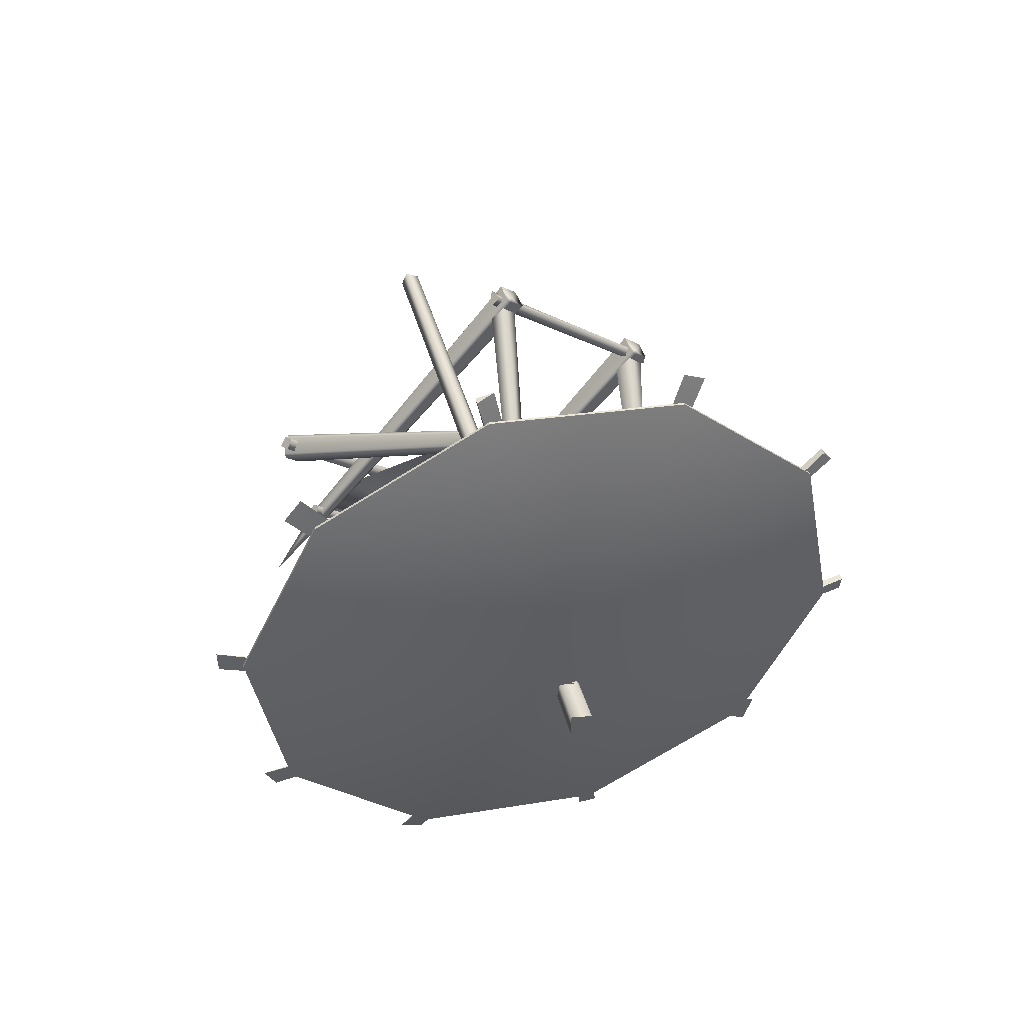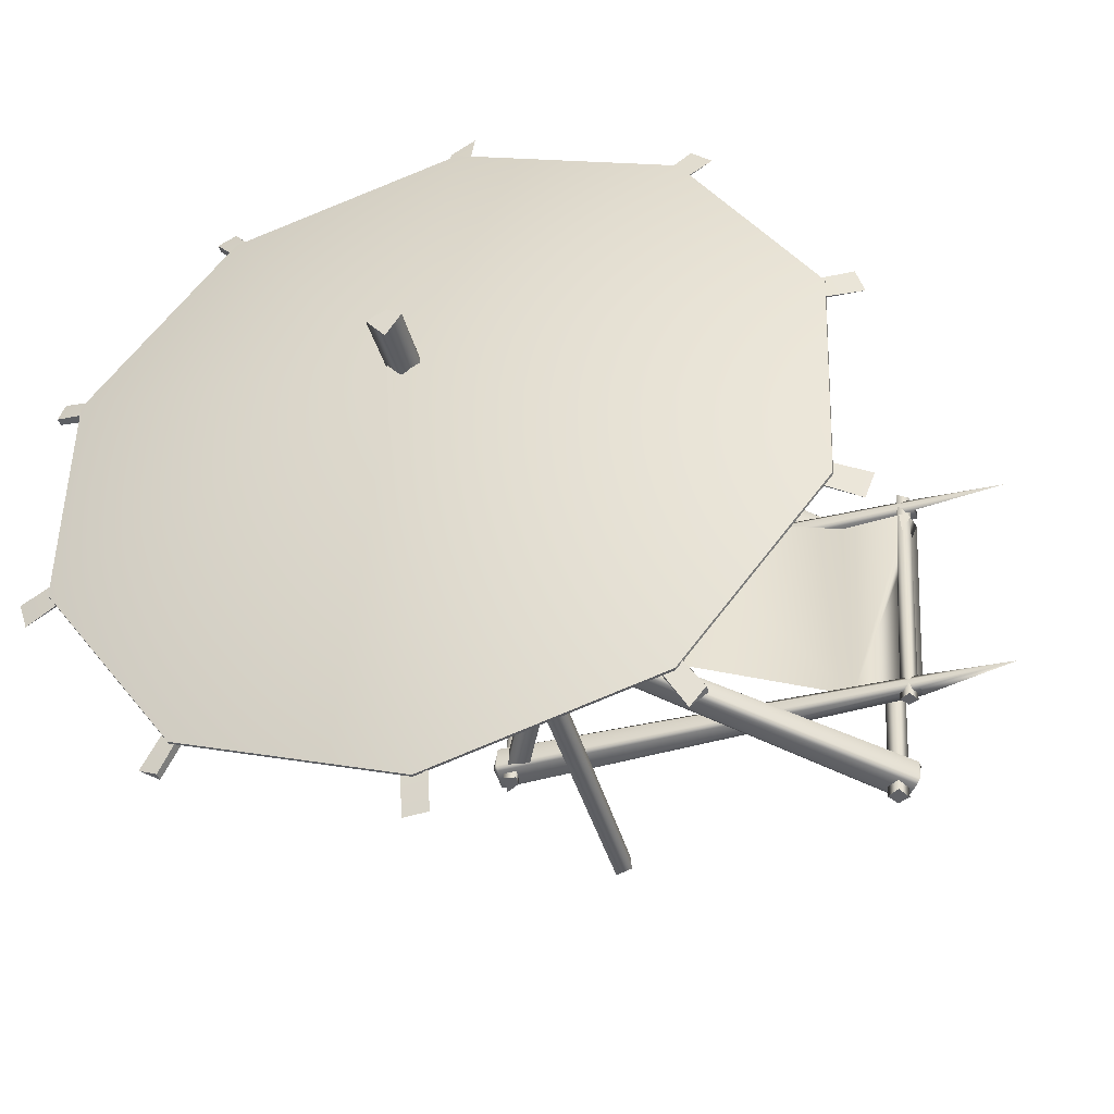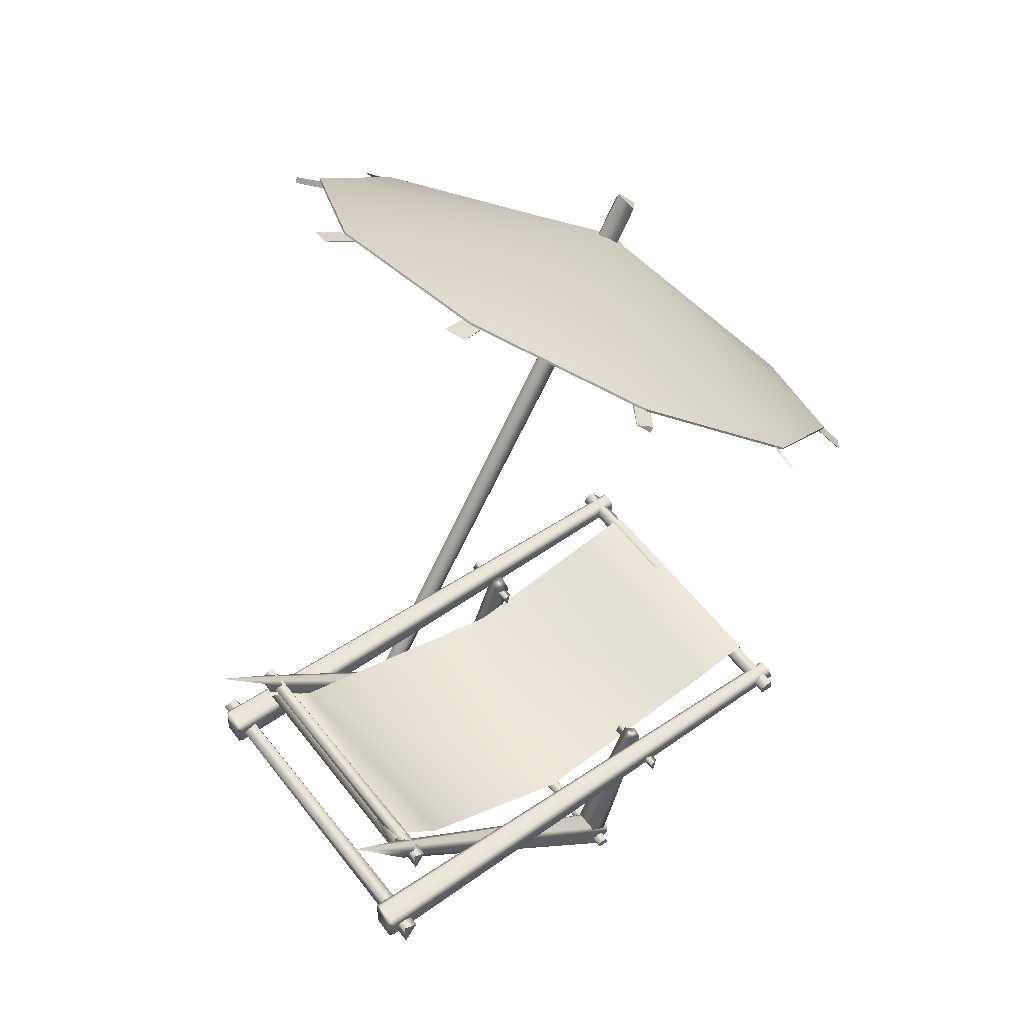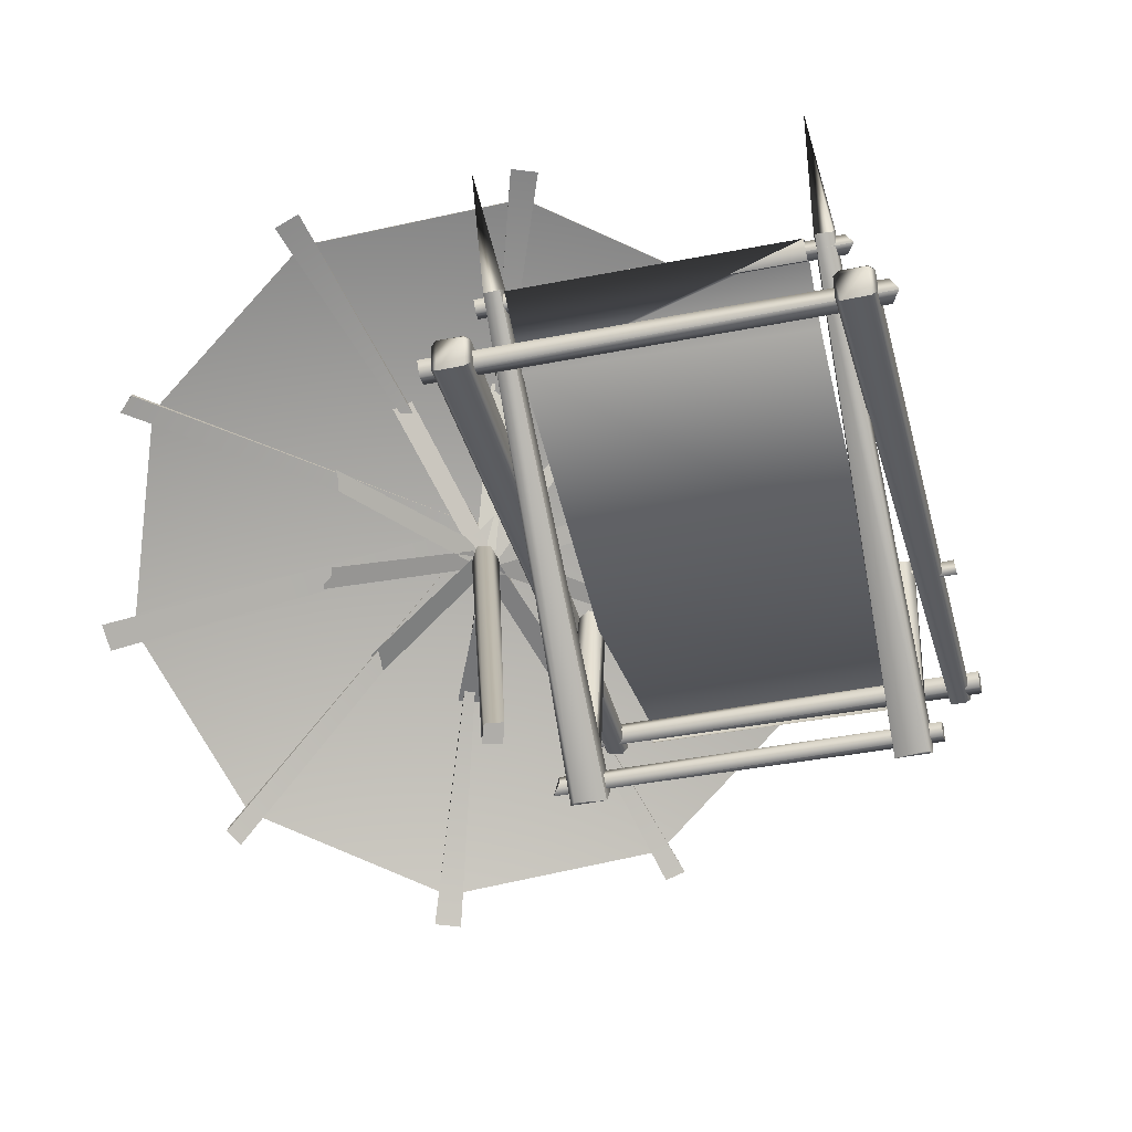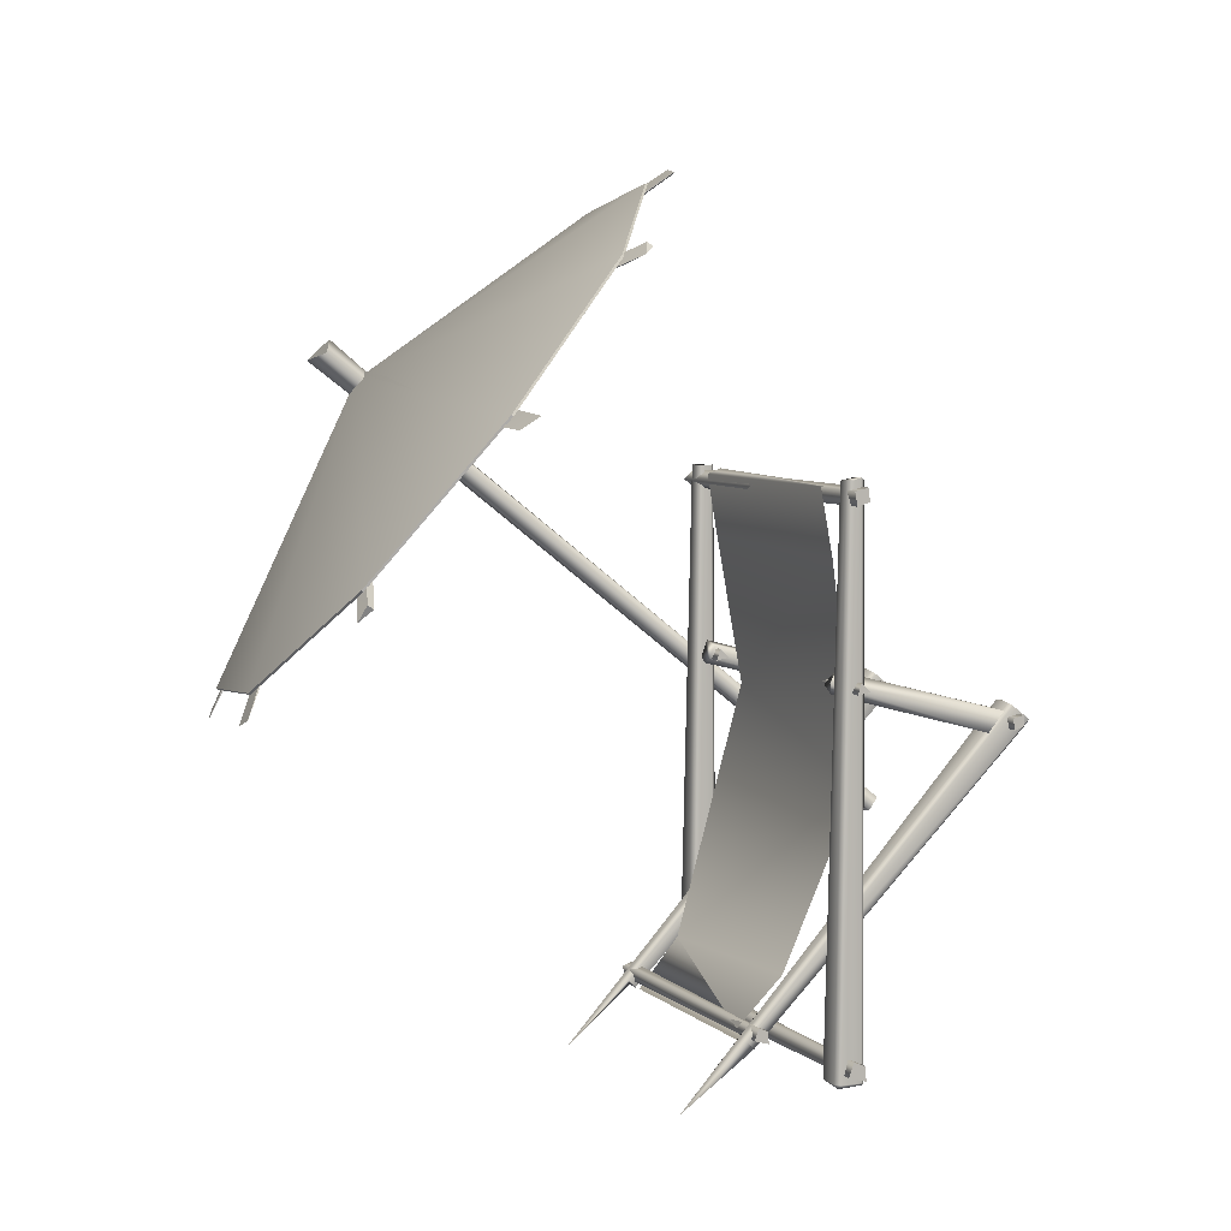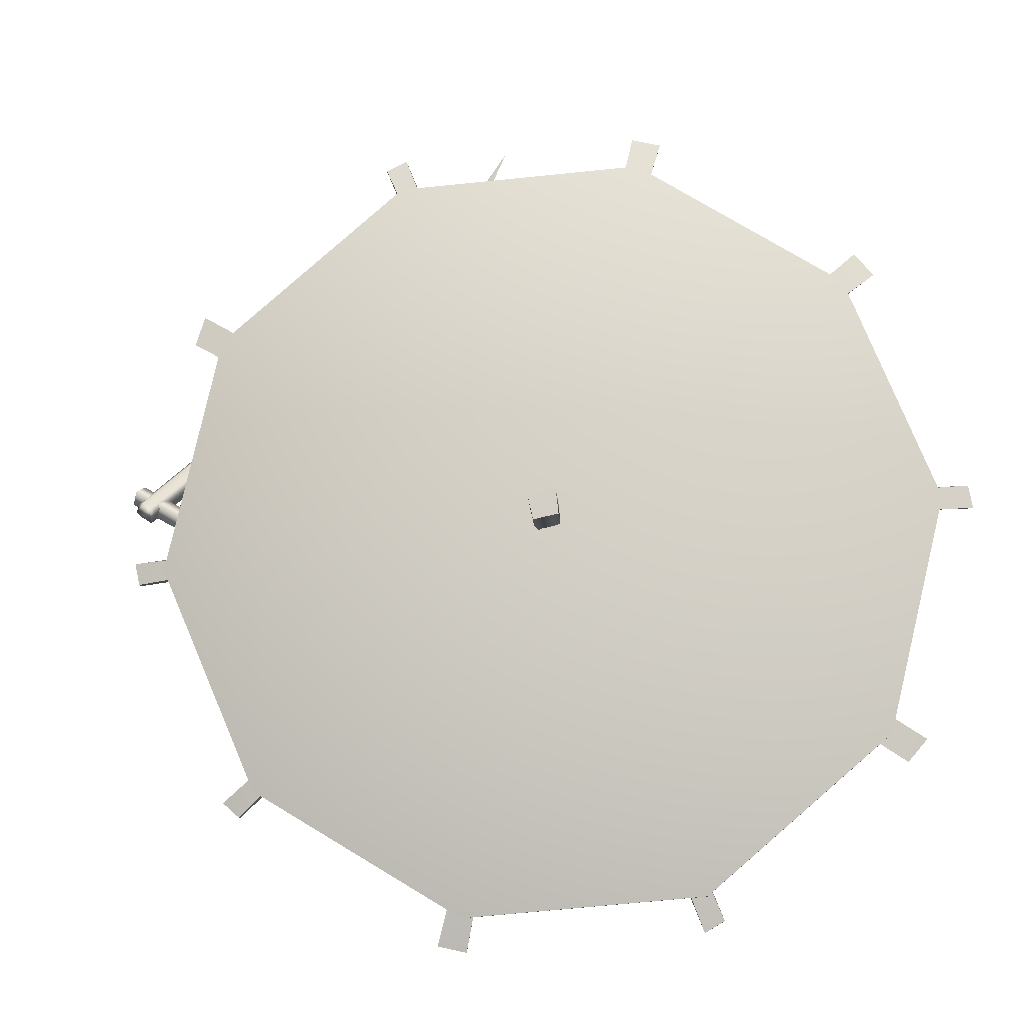
<metadata>
{"format":"obj","ext":"obj","renderer":"f3d","projection":"perspective","resolution":1024,"background":"white","views":[{"elev":61.1,"azim":171.1,"up":"+Z"},{"elev":44.2,"azim":45.6,"up":"+Y"},{"elev":-55.2,"azim":160.9,"up":"+Z"},{"elev":-61.4,"azim":144.7,"up":"+Y"},{"elev":-48.6,"azim":-121.6,"up":"+Z"},{"elev":64.0,"azim":-15.1,"up":"+Y"}]}
</metadata>
<code>
g default
v -20.79 6.025 173.8
v -20.79 6.29 174
v -20.62 6.3 173.7
v -19.56 6.189 175
v -19.59 6.549 175.1
v -19.76 6.271 175.1
v -15.82 6.625 179.4
v -15.83 6.889 179.6
v -15.66 6.899 179.2
v -14.59 6.789 180.6
v -14.63 7.148 180.6
v -14.79 6.87 180.7
v -14.3 2.077 168.2
v -14.42 2.182 168.5
v -14.46 2.53 168.5
v -14.13 2.467 168.2
v -8.242 3.055 175.5
v -8.034 2.825 175.3
v -8.067 3.324 175.3
v -7.842 3.055 175.1
v -20.84 1.294 175.2
v -21.04 1.443 175.3
v -20.91 1.695 175.2
v -20.72 1.512 175
v -15.7 2.225 181.2
v -15.48 1.954 181.3
v -15.45 2.334 181
v -15.42 2.051 181
v -23.87 7.991 176.5
v -24.11 8.174 176.7
v -23.95 8.485 176.5
v -23.72 8.26 176.3
v -18.11 9.068 183.3
v -17.86 8.727 183.4
v -17.8 9.202 183.1
v -17.76 8.853 183
v -13.8 4.547 168.6
v -13.88 4.63 168.9
v -13.92 4.912 168.9
v -13.64 4.862 168.7
v -8.862 5.339 174.6
v -8.696 5.152 174.4
v -8.72 5.557 174.4
v -8.538 5.339 174.3
v -19.87 1.97 175.6
v -19.69 6.562 174.8
v -20.37 1.808 176
v -20.09 6.48 175
v -20.78 1.777 175.5
v -20.1 6.699 174.4
v -20.31 1.901 175.1
v -19.73 6.421 174.5
v -23.07 8.155 177.8
v -18.89 8.535 182.3
v -19.06 8.908 182.4
v -22.93 8.681 177.7
v -18.86 9.172 182.2
v -17.8 8.213 181.3
v -21.8 7.628 176.8
v -15.27 5.866 179.3
v -18.07 4.539 173.8
v -10.11 4.702 174.8
v -14.36 4.44 170.4
v -13.19 5.055 169.3
v -12.96 4.637 169.2
v -8.894 5.128 173.7
v -9.226 5.058 174
v -13.29 4.567 169.5
v -13.4 2.022 169
v -23.77 8.285 177.4
v -13.46 1.871 169
v -23.97 8.191 177.1
v -13.85 1.82 168.5
v -13.94 1.956 168.4
v -24.07 8.331 177
v -13.79 2.466 168.2
v -23.95 8.519 176.9
v -23.84 8.641 177
v -23.66 8.658 177.1
v -23.62 8.559 177.3
v -13.25 2.539 168.8
v -13.3 2.634 168.7
v -13.68 2.588 168.3
v -13.62 2.424 168.3
v -8.823 5.216 173.8
v -15.82 1.647 181
v -16.31 1.602 180.6
v -8.601 5.253 174
v -15.82 1.724 181.2
v -8.67 5.542 174.1
v -15.94 2.289 181.2
v -7.171 6.339 172.4
v -8.961 5.507 173.8
v -16.47 2.235 180.6
v -16.04 2.383 181.1
v -16.42 2.338 180.7
v -16.09 2.246 181.2
v -15.78 2.469 180.2
v -15.74 6.977 179.7
v -15.48 6.974 179.5
v -16.17 2.32 180.6
v -15.48 7.066 180.1
v -15.82 2.351 181
v -15.39 2.519 180.6
v -15.12 7.018 179.9
v -15.18 6.978 179.6
v -20.7 1.058 175.6
v -13.11 4.698 169
v -20.3 1.117 176.1
v -13.35 4.68 168.7
v -20.85 1.114 175.6
v -13.47 4.962 168.8
v -20.97 1.689 175.6
v -11.69 5.789 167.4
v -13.18 4.997 169.1
v -20.45 1.744 176.2
v -20.93 1.794 175.7
v -20.55 1.839 176.1
v -20.6 1.702 176.2
v -18.7 8.936 182.9
v -8.621 2.599 174.4
v -18.65 8.834 183.1
v -8.533 2.466 174.4
v -8.14 2.514 174.9
v -18.41 8.83 183.2
v -8.08 2.665 175
v -18.36 8.976 183.3
v -7.93 3.174 174.8
v -18.3 9.202 183.2
v -7.964 3.277 174.7
v -18.35 9.304 183.1
v -8.301 3.067 174.2
v -8.354 3.231 174.2
v -8.471 3.108 174.2
v -18.51 9.284 182.9
v -18.63 9.162 182.8
v -13.48 13.17 192.7
v -13.96 12.97 192.8
v -13.46 12.99 192.7
v -15.95 17.35 174.3
v -16.43 17.18 174.4
v -16.45 17.36 174.4
v -23.34 13.17 187.6
v -23.62 13.12 187.1
v -23.32 12.98 187.5
v -24.28 14.46 181.4
v -24.28 14.26 181.9
v -24.3 14.45 182
v -5.629 16.09 185.2
v -5.627 15.86 185.7
v -5.605 15.91 185.2
v -15.61 17.28 179.7
v -15.25 15.23 183.4
v -14.42 15.37 183.3
v -15.05 15.54 183.6
v -17.56 15.5 187.1
v -16.82 15.5 187.5
v -15.31 17.87 184.2
v -10.17 17.76 175.7
v -10.76 17.77 175.3
v -19.73 12.55 191.5
v -19.15 12.55 191.8
v -15.25 17.45 184.1
v -15.31 17.87 184.2
v -15.31 17.87 184.2
v -6.289 17.19 180
v -6.571 17.3 179.4
v -15.25 17.45 184.1
v -15.31 17.87 184.2
v -12.68 0.09509 179.7
v -12.88 -0.03002 180.1
v -13.24 -0.02128 179.8
v -13 0.1049 179.5
v -15.18 18.89 184.8
v -15.13 19.24 184.3
v -15.75 18.93 184.8
v -15.71 18.94 184.2
v -23.67 14.72 181.9
v -22.89 13.5 187.2
v -22.9 13.56 187.2
v -23.68 14.79 181.9
v -19.1 13.02 191.1
v -19.1 13.08 191.1
v -13.73 13.46 192.2
v -13.74 13.52 192.2
v -8.855 14.71 190
v -8.847 14.65 190
v -6.316 16.2 185.4
v -6.308 16.14 185.4
v -7.093 17.43 180.1
v -7.085 17.37 180.1
v -10.89 17.91 176.2
v -10.88 17.85 176.1
v -16.25 17.47 175.1
v -16.25 17.41 175.1
v -21.14 16.28 177.3
v -21.13 16.22 177.3
v -18.14 16.98 181.2
v -14.89 15.39 183.4
v -17.83 16.95 180.8
v -15.3 15.12 183.5
v -12.19 16.39 186.7
v -14.6 15.19 183.6
v -15.03 15.24 183.9
v -12.41 16.08 187
v -13.48 17.82 180.4
v -15.05 15.16 183.2
v -14.67 15.36 183.5
v -13 17.66 180.6
v -11.65 17.61 182.1
v -14.75 15.31 183.8
v -11.34 17.39 182.4
v -14.82 15.25 183.2
v -14.78 15.38 183.4
v -11.22 16.95 184.9
v -11.01 16.92 184.4
v -14.73 15.11 183.8
v -14.38 15.84 187.9
v -15.19 15.21 183.8
v -14.81 15.58 187.9
v -14.67 15.08 183.7
v -15.05 15.22 183.9
v -18.9 15.89 185.4
v -18.69 15.61 185.8
v -15.26 15.11 183.4
v -15.13 15.35 183.3
v -19.19 16.35 183.4
v -15.22 15.04 183.7
v -19.12 16.27 182.9
v -14.62 15.01 183.4
v -14.88 15.06 183.2
v -15.27 14.96 183.4
v -15.03 14.86 183.8
v -14.7 14.94 183.8
v -15.09 17.65 184.2
v -15.47 17.59 184.2
v -15.24 17.67 184
v -15.31 17.57 184.4
v -8.088 14.47 190.3
v -15.54 17.81 184.5
v -8.581 14.11 190.6
v -15.06 17.68 184
v -21.38 16.17 176.5
v -21.74 15.79 176.9
v -15.3 17.81 184.2
v -15.31 17.87 184.2
g WiggleReturnFixed02_Med FixedCampGroup CampOffset Terrain
f 1 2 3
f 4 5 6
f 7 8 9
f 10 11 12
f 13 14 15
f 16 13 15
f 17 18 19
f 18 20 19
f 21 22 23
f 24 21 23
f 25 26 27
f 26 28 27
f 29 30 31
f 32 29 31
f 33 34 35
f 34 36 35
f 37 38 39
f 40 37 39
f 41 42 43
f 42 44 43
f 45 46 47
f 48 47 46
f 48 49 47
f 49 48 50
f 50 51 49
f 51 50 52
f 51 52 45
f 50 48 52
f 46 45 52
f 52 48 46
f 53 54 55
f 55 56 53
f 56 55 57
f 58 56 57
f 56 58 59
f 60 59 58
f 60 61 59
f 62 61 60
f 62 63 61
f 62 64 63
f 62 65 64
f 65 62 66
f 65 66 67
f 65 67 68
f 69 70 71
f 72 71 70
f 71 72 73
f 73 72 74
f 75 74 72
f 75 76 74
f 76 75 77
f 78 76 77
f 75 78 77
f 72 70 75
f 75 70 79
f 79 78 75
f 70 80 79
f 70 69 80
f 81 80 69
f 80 81 79
f 82 78 79
f 82 79 81
f 83 78 82
f 76 78 83
f 83 82 84
f 76 83 84
f 81 84 82
f 84 74 76
f 74 84 73
f 84 71 73
f 84 81 71
f 71 81 69
f 1 4 6
f 6 2 1
f 2 6 5
f 2 5 3
f 3 5 4
f 4 1 3
f 7 10 12
f 12 8 7
f 8 12 11
f 8 11 9
f 9 11 10
f 10 7 9
f 85 86 87
f 88 86 85
f 88 89 86
f 90 89 88
f 89 90 91
f 92 91 90
f 88 92 90
f 85 93 88
f 93 92 88
f 85 87 93
f 93 87 94
f 93 94 92
f 91 92 95
f 92 94 96
f 92 96 95
f 97 96 94
f 96 97 95
f 91 95 97
f 87 97 94
f 97 89 91
f 89 97 87
f 87 86 89
f 18 14 13
f 14 18 17
f 17 15 14
f 19 15 17
f 15 19 16
f 20 16 19
f 20 13 16
f 13 20 18
f 26 22 21
f 22 26 25
f 22 25 23
f 27 23 25
f 23 27 24
f 24 27 28
f 28 21 24
f 21 28 26
f 98 99 100
f 99 98 101
f 101 102 99
f 102 101 103
f 104 102 103
f 102 104 105
f 105 104 106
f 98 106 104
f 106 102 105
f 98 100 106
f 100 102 106
f 100 99 102
f 34 30 29
f 30 34 33
f 30 33 31
f 35 31 33
f 31 35 32
f 32 35 36
f 36 29 32
f 29 36 34
f 42 38 37
f 38 42 41
f 41 39 38
f 43 39 41
f 39 43 40
f 44 40 43
f 44 37 40
f 37 44 42
f 107 108 109
f 108 107 110
f 111 110 107
f 110 111 112
f 112 111 113
f 112 113 114
f 112 114 110
f 115 108 110
f 110 114 115
f 115 109 108
f 109 115 116
f 114 116 115
f 114 113 117
f 116 114 118
f 114 117 118
f 116 118 119
f 117 119 118
f 119 117 113
f 119 109 116
f 111 119 113
f 119 111 109
f 107 109 111
f 120 121 122
f 123 122 121
f 124 122 123
f 122 124 125
f 126 125 124
f 125 126 127
f 128 127 126
f 127 128 129
f 124 128 126
f 127 129 125
f 128 124 130
f 129 128 131
f 130 131 128
f 129 131 125
f 132 130 124
f 132 124 123
f 133 131 130
f 133 130 132
f 123 134 132
f 134 133 132
f 121 134 123
f 131 133 135
f 134 135 133
f 135 125 131
f 120 134 121
f 134 120 136
f 135 134 136
f 125 135 136
f 125 136 120
f 122 125 120
f 137 138 139
f 140 141 142
f 143 144 145
f 146 147 148
f 149 150 151
f 152 153 154
f 152 154 153
f 155 156 157
f 156 155 157
f 158 159 160
f 158 161 162
f 163 160 159
f 161 163 162
f 142 164 140
f 137 164 138
f 165 166 167
f 143 165 144
f 168 167 166
f 168 145 144
f 149 169 150
f 148 169 146
f 170 171 172
f 173 170 172
f 174 175 176
f 175 177 176
f 178 179 180
f 178 180 181
f 179 182 183
f 179 183 180
f 182 184 185
f 182 185 183
f 186 184 187
f 184 186 185
f 188 187 189
f 187 188 186
f 190 188 189
f 190 189 191
f 192 190 191
f 192 191 193
f 194 192 193
f 194 193 195
f 196 194 195
f 195 197 196
f 181 196 197
f 197 178 181
f 160 163 158
f 161 158 163
f 159 158 163
f 158 162 163
f 167 168 165
f 144 165 168
f 198 199 200
f 199 198 201
f 200 199 201
f 200 201 198
f 202 203 204
f 202 204 205
f 205 203 202
f 203 205 204
f 206 207 208
f 206 208 209
f 209 207 206
f 207 209 208
f 210 211 212
f 211 210 213
f 212 211 213
f 212 213 210
f 214 215 216
f 215 214 217
f 217 216 215
f 216 217 214
f 218 219 220
f 219 218 221
f 221 220 219
f 220 221 218
f 222 223 224
f 223 222 225
f 225 224 223
f 224 225 222
f 226 227 228
f 227 226 229
f 229 228 227
f 228 229 226
f 175 230 231
f 175 231 177
f 232 177 231
f 177 232 176
f 176 232 233
f 233 174 176
f 174 233 234
f 230 174 234
f 174 230 175
f 140 164 235
f 137 235 164
f 139 235 137
f 138 164 236
f 142 236 164
f 236 142 141
f 166 165 168
f 165 143 168
f 168 143 145
f 146 169 237
f 149 237 169
f 237 149 151
f 234 170 230
f 170 234 171
f 171 234 233
f 171 233 172
f 172 233 232
f 172 232 173
f 231 173 232
f 230 173 231
f 173 230 170
f 235 141 140
f 141 235 236
f 235 139 236
f 138 236 139
f 238 150 169
f 169 148 238
f 147 238 148
f 238 151 150
f 151 238 237
f 147 237 238
f 146 237 147
f 239 240 241
f 239 242 240
f 243 240 242
f 240 243 244
f 242 239 241
f 242 241 240
f 240 244 242
f 243 242 244
f 178 245 179
f 179 245 182
f 197 245 178
f 182 245 184
f 195 245 197
f 184 245 187
f 193 245 195
f 187 245 189
f 191 245 193
f 189 245 191
f 181 180 246
f 196 181 246
f 180 183 246
f 194 196 246
f 183 185 246
f 192 194 246
f 185 186 246
f 190 192 246
f 186 188 246
f 188 190 246

</code>
